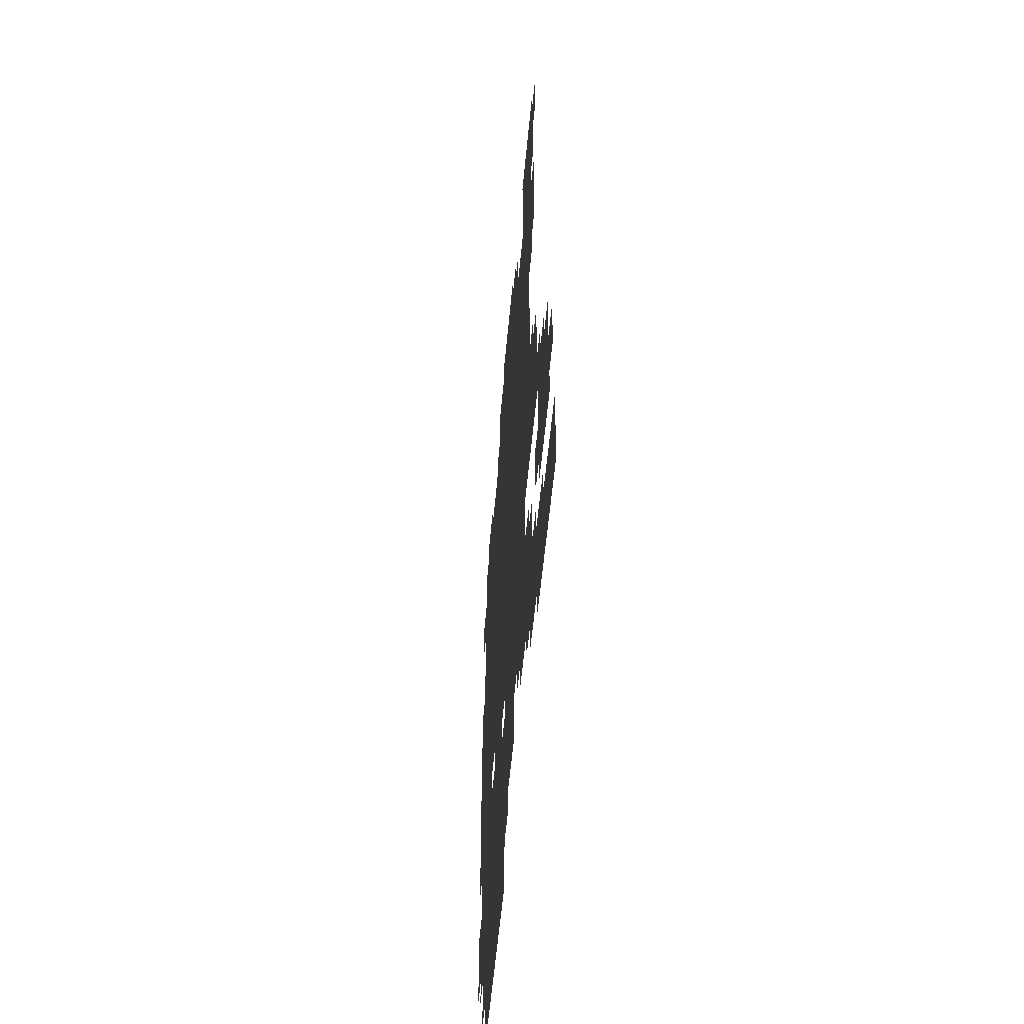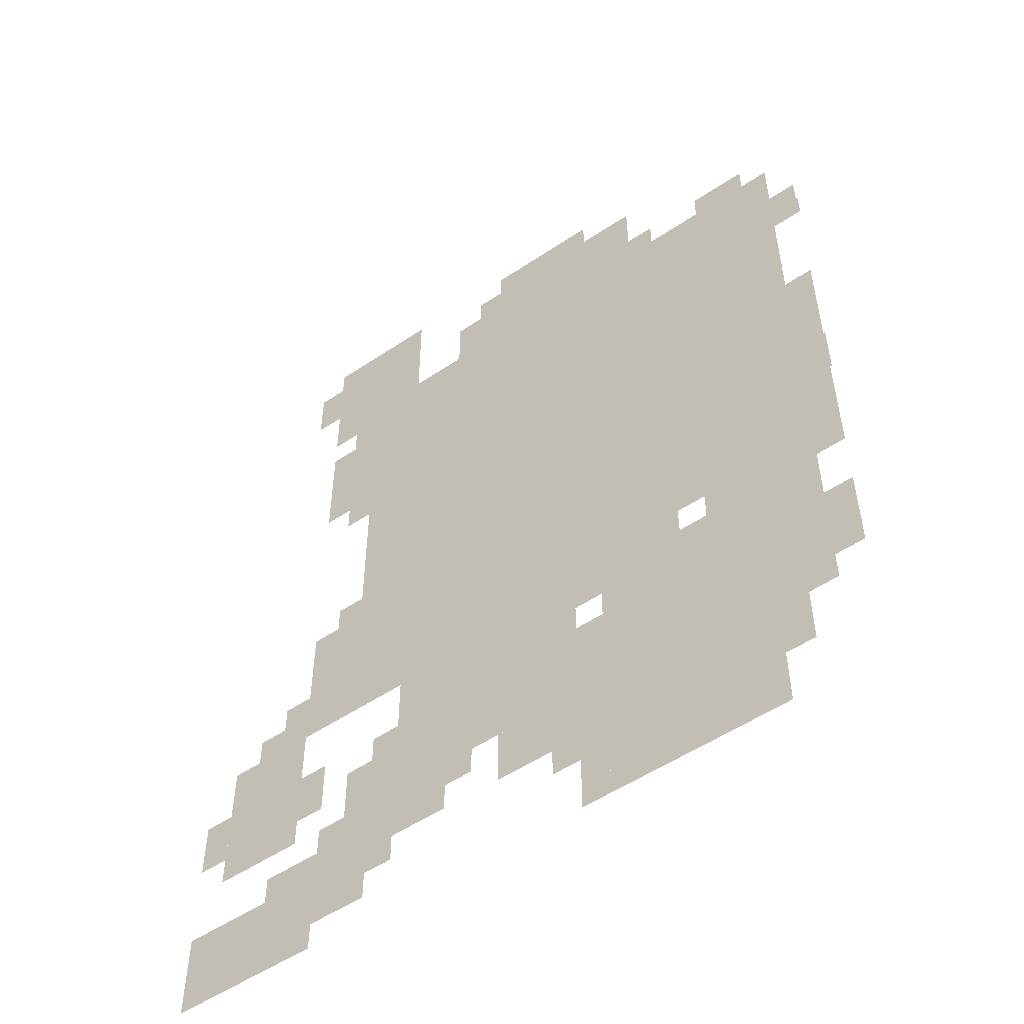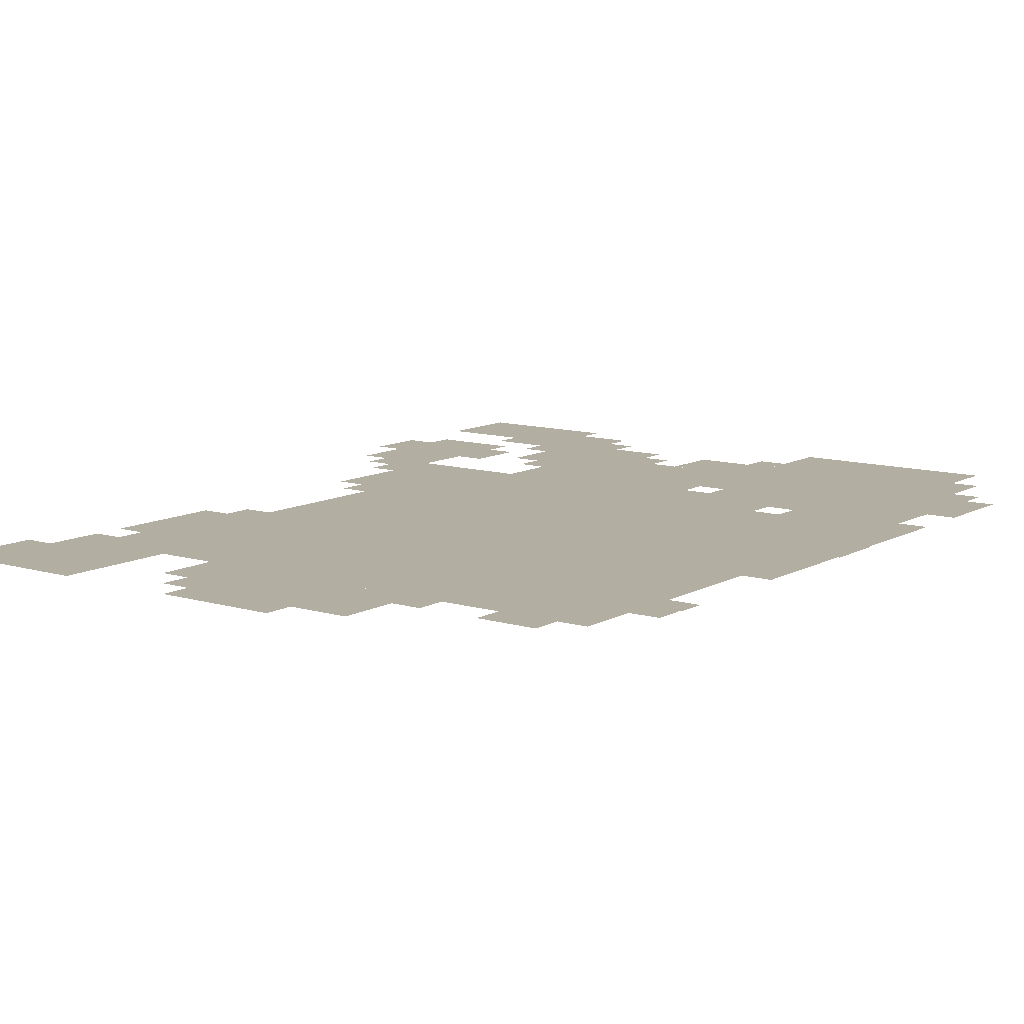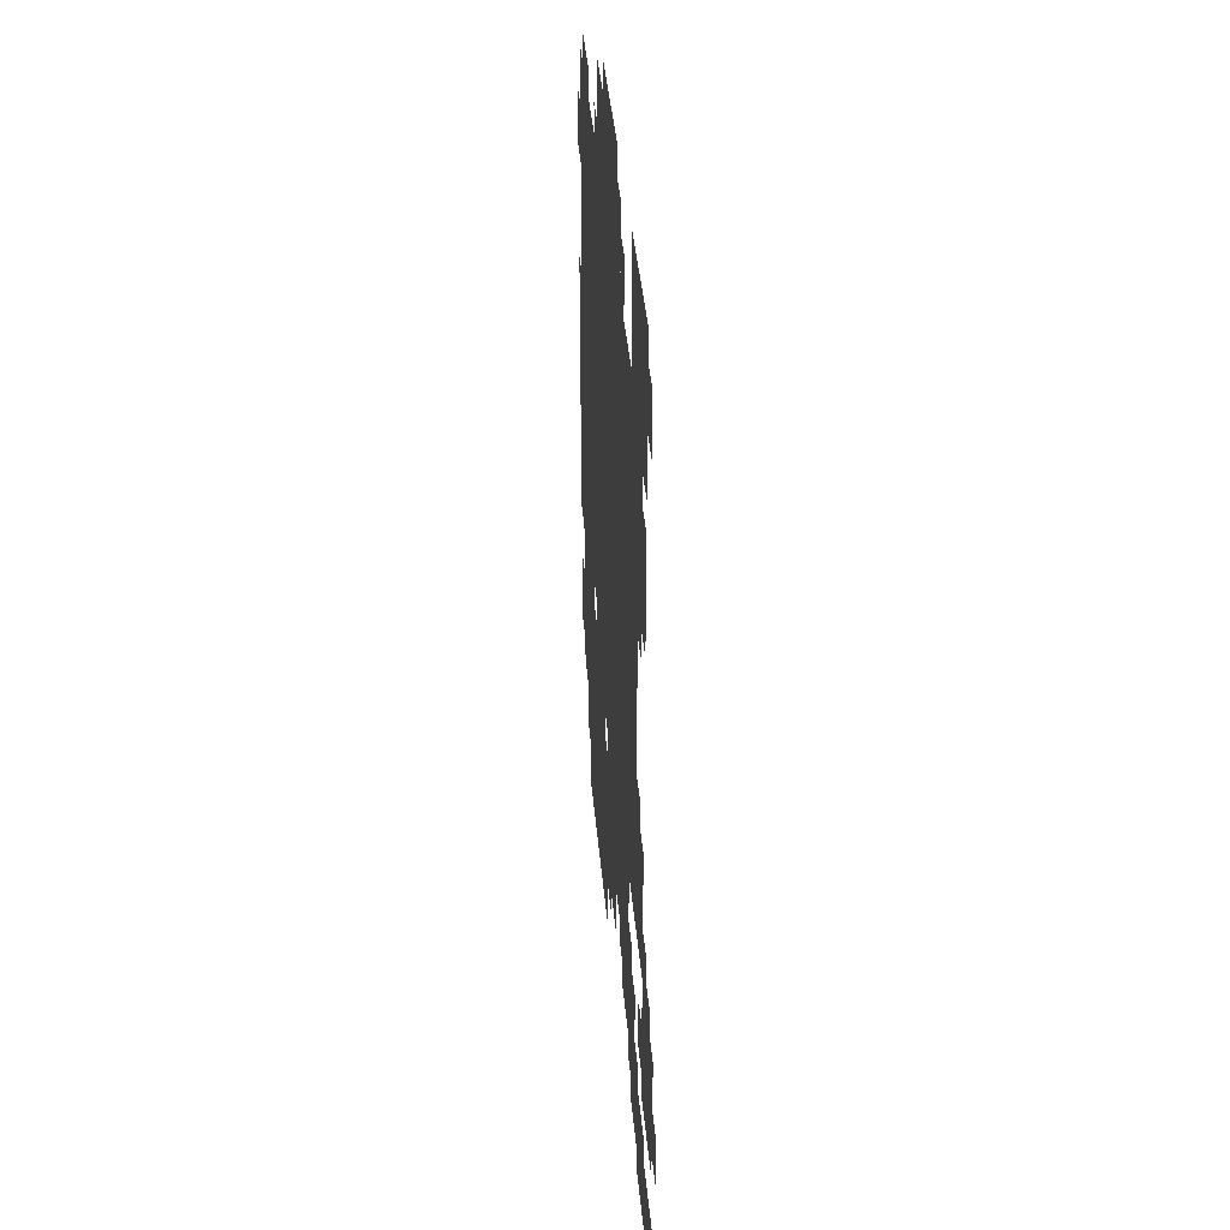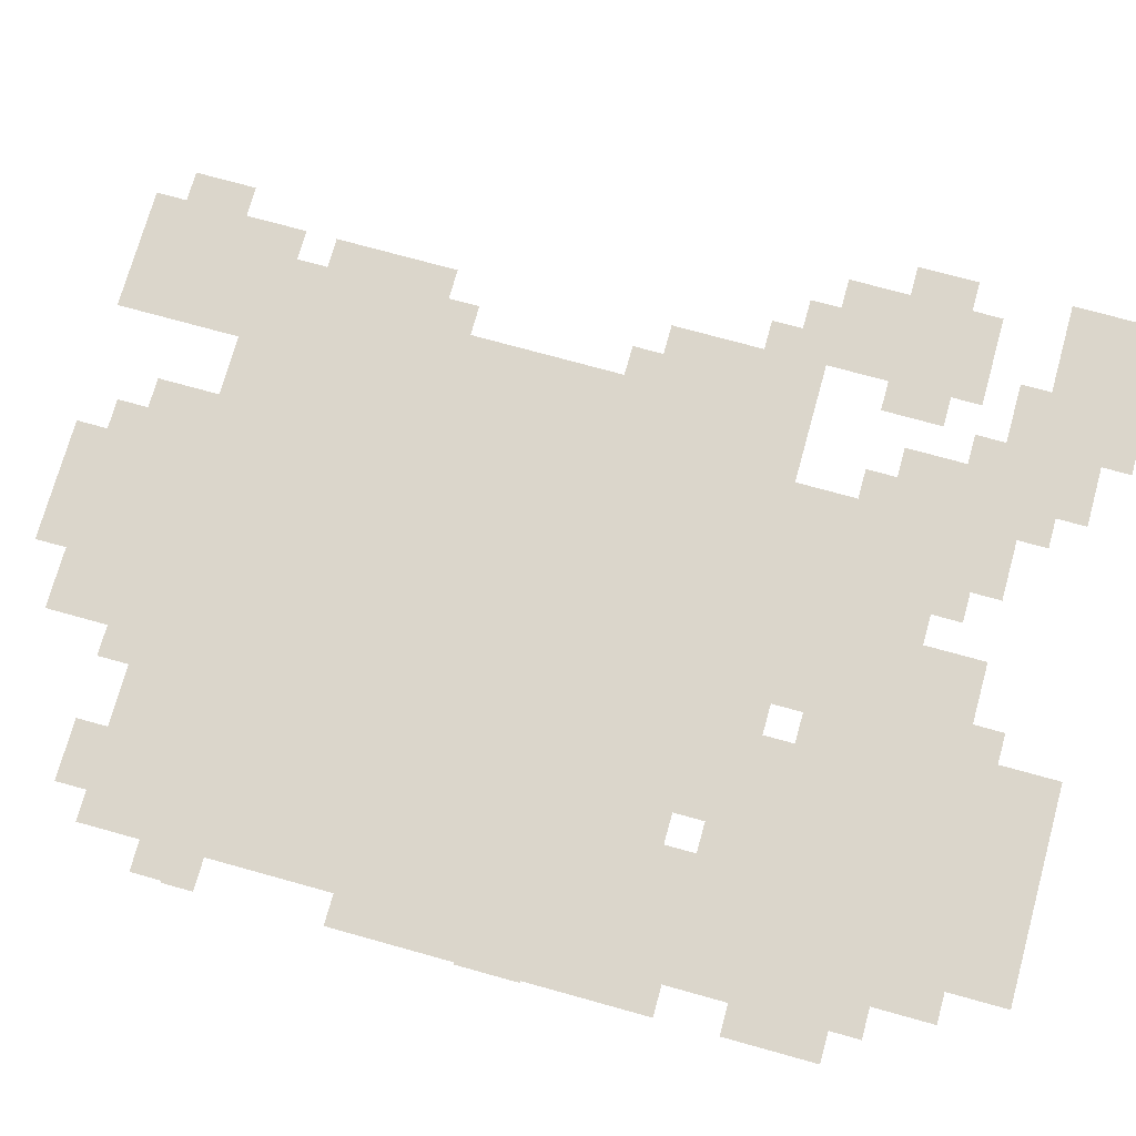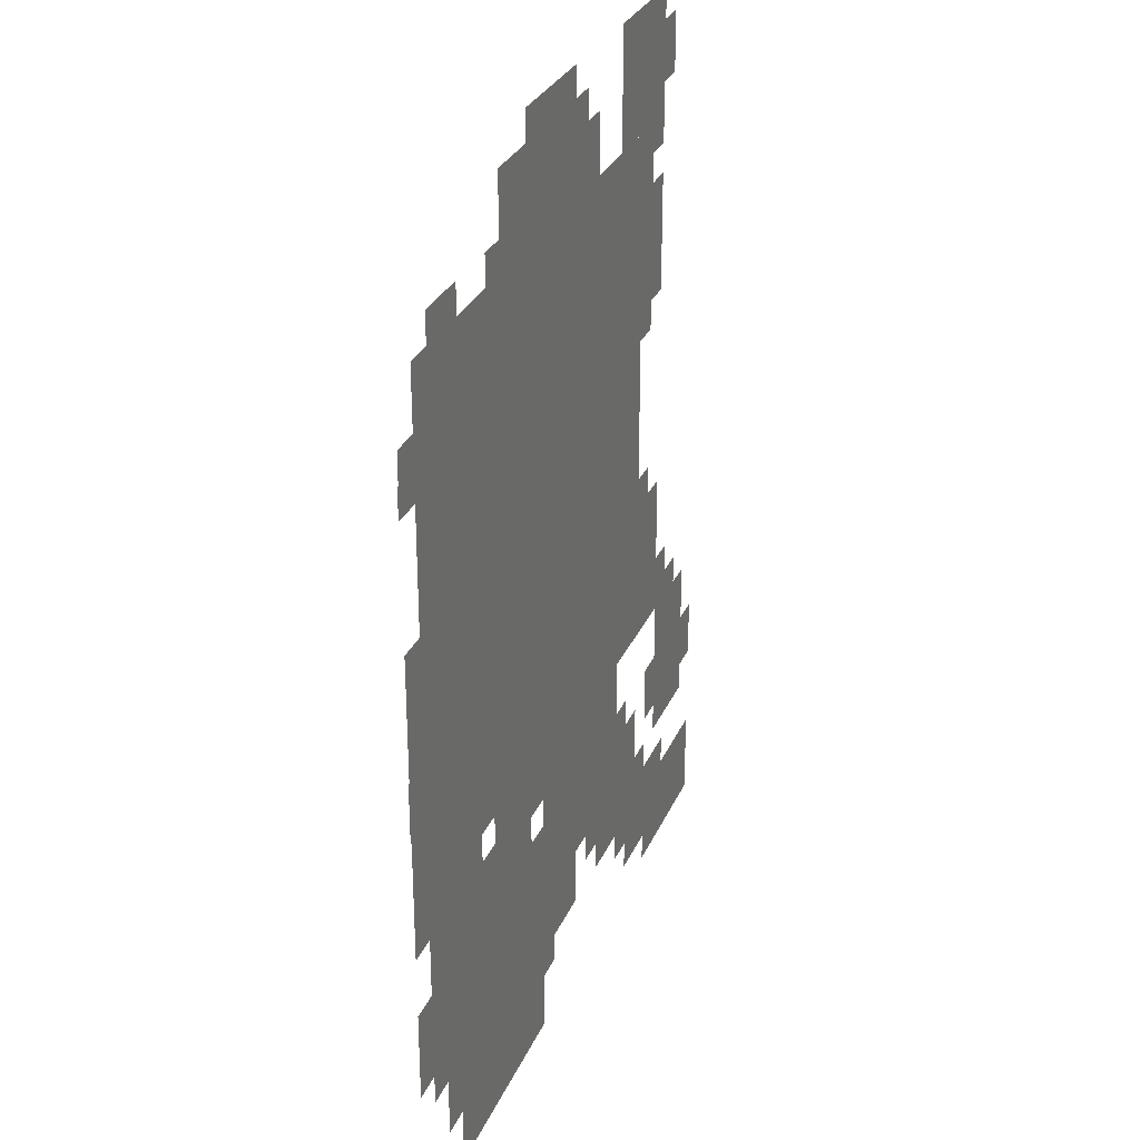
<metadata>
{"format":"obj","ext":"obj","renderer":"f3d","projection":"perspective","resolution":1024,"background":"white","views":[{"elev":-56.1,"azim":84.8,"up":"+Y"},{"elev":-53.3,"azim":-144.3,"up":"+Y"},{"elev":10.8,"azim":-143.3,"up":"+Z"},{"elev":41.1,"azim":84.9,"up":"+Y"},{"elev":73.6,"azim":-74.5,"up":"+Z"},{"elev":29.3,"azim":-69.7,"up":"+Y"}]}
</metadata>
<code>
g Z19-mesh
v -480 351 0
v -480 895 0
v -768 895 0
v -768 351 0
v -192 351 0
v -192 895 0
v -480 895 0
v -480 351 0
v -512 0 0
v -512 319 0
v -704 319 0
v -704 0 0
v -256 159 0
v -256 287 0
v -480 287 0
v -480 159 0
v -352 895 0
v -352 991 0
v -576 991 0
v -576 895 0
v -128 895 0
v -128 1023 0
v -256 1023 0
v -256 895 0
v 0 0 0
v 0 95 0
v -160 95 0
v -160 0 0
v -32 159 0
v -32 319 0
v -128 319 0
v -128 159 0
v -64 319 0
v -64 351 0
v -352 351 0
v -352 319 0
v -128 703 0
v -128 831 0
v -192 831 0
v -192 703 0
v -128 351 0
v -128 479 0
v -192 479 0
v -192 351 0
v -352 319 0
v -352 351 0
v -608 351 0
v -608 319 0
v -704 223 0
v -704 319 0
v -768 319 0
v -768 223 0
v -384 95 0
v -384 159 0
v -480 159 0
v -480 95 0
v -192 127 0
v -192 223 0
v -256 223 0
v -256 127 0
v -704 127 0
v -704 223 0
v -768 223 0
v -768 127 0
v -768 479 0
v -768 639 0
v -800 639 0
v -800 479 0
v -768 319 0
v -768 479 0
v -800 479 0
v -800 319 0
v -480 0 0
v -480 127 0
v -512 127 0
v -512 0 0
v -256 95 0
v -256 159 0
v -320 159 0
v -320 95 0
v -480 127 0
v -480 255 0
v -512 255 0
v -512 127 0
v -192 63 0
v -192 127 0
v -256 127 0
v -256 63 0
v -256 287 0
v -256 319 0
v -384 319 0
v -384 287 0
v -384 287 0
v -384 319 0
v -512 319 0
v -512 287 0
v -768 767 0
v -768 831 0
v -800 831 0
v -800 767 0
v -128 863 0
v -128 895 0
v -192 895 0
v -192 863 0
v -320 895 0
v -320 959 0
v -352 959 0
v -352 895 0
v -672 895 0
v -672 927 0
v -736 927 0
v -736 895 0
v -96 95 0
v -96 127 0
v -160 127 0
v -160 95 0
v -704 63 0
v -704 127 0
v -736 127 0
v -736 63 0
v -128 191 0
v -128 255 0
v -160 255 0
v -160 191 0
v -800 447 0
v -800 511 0
v -802 511 0
v -802 447 0
v 0 191 0
v 0 255 0
v -32 255 0
v -32 191 0
v -640 319 0
v -640 351 0
v -704 351 0
v -704 319 0
v -704 319 0
v -704 351 0
v -768 351 0
v -768 319 0
v -384 991 0
v -384 1023 0
v -448 1023 0
v -448 991 0
v -448 991 0
v -448 1023 0
v -512 1023 0
v -512 991 0
v -160 95 0
v -160 159 0
v -192 159 0
v -192 95 0
v -96 927 0
v -96 991 0
v -128 991 0
v -128 927 0
v -768 191 0
v -768 255 0
v -800 255 0
v -800 191 0
v -160 31 0
v -160 95 0
v -192 95 0
v -192 31 0
v -224 223 0
v -224 255 0
v -256 255 0
v -256 223 0
v -96 351 0
v -96 383 0
v -128 383 0
v -128 351 0
v -320 127 0
v -320 159 0
v -352 159 0
v -352 127 0
v -192 31 0
v -192 63 0
v -224 63 0
v -224 31 0
v -448 63 0
v -448 95 0
v -480 95 0
v -480 63 0
v -160 479 0
v -160 511 0
v -192 511 0
v -192 479 0
v -576 895 0
v -576 927 0
v -608 927 0
v -608 895 0
v -768 159 0
v -768 191 0
v -800 191 0
v -800 159 0
v -160 831 0
v -160 863 0
v -192 863 0
v -192 831 0
v -160 671 0
v -160 703 0
v -192 703 0
v -192 671 0
v -800 767 0
v -800 799 0
v -802 799 0
v -802 767 0
g Z19-mesh_0
f 3 2 1
f 1 4 3
f 7 6 5
f 5 8 7
f 11 10 9
f 9 12 11
f 15 14 13
f 13 16 15
f 19 18 17
f 17 20 19
f 23 22 21
f 21 24 23
f 27 26 25
f 25 28 27
f 31 30 29
f 29 32 31
f 35 34 33
f 33 36 35
f 39 38 37
f 37 40 39
f 43 42 41
f 41 44 43
f 47 46 45
f 45 48 47
f 51 50 49
f 49 52 51
f 55 54 53
f 53 56 55
f 59 58 57
f 57 60 59
f 63 62 61
f 61 64 63
f 67 66 65
f 65 68 67
f 71 70 69
f 69 72 71
f 75 74 73
f 73 76 75
f 79 78 77
f 77 80 79
f 83 82 81
f 81 84 83
f 87 86 85
f 85 88 87
f 91 90 89
f 89 92 91
f 95 94 93
f 93 96 95
f 99 98 97
f 97 100 99
f 103 102 101
f 101 104 103
f 107 106 105
f 105 108 107
f 111 110 109
f 109 112 111
f 115 114 113
f 113 116 115
f 119 118 117
f 117 120 119
f 123 122 121
f 121 124 123
f 127 126 125
f 125 128 127
f 131 130 129
f 129 132 131
f 135 134 133
f 133 136 135
f 139 138 137
f 137 140 139
f 143 142 141
f 141 144 143
f 147 146 145
f 145 148 147
f 151 150 149
f 149 152 151
f 155 154 153
f 153 156 155
f 159 158 157
f 157 160 159
f 163 162 161
f 161 164 163
f 167 166 165
f 165 168 167
f 171 170 169
f 169 172 171
f 175 174 173
f 173 176 175
f 179 178 177
f 177 180 179
f 183 182 181
f 181 184 183
f 187 186 185
f 185 188 187
f 191 190 189
f 189 192 191
f 195 194 193
f 193 196 195
f 199 198 197
f 197 200 199
f 203 202 201
f 201 204 203
f 207 206 205
f 205 208 207

</code>
